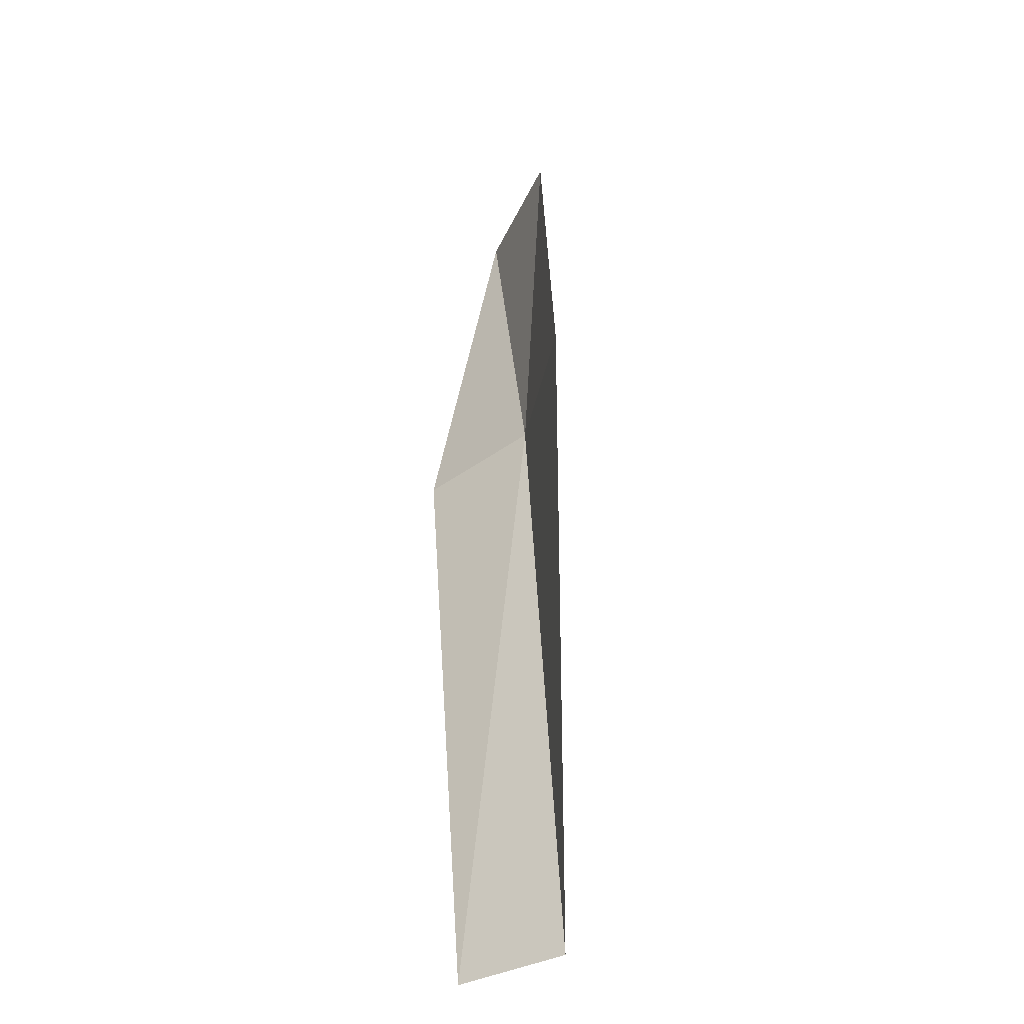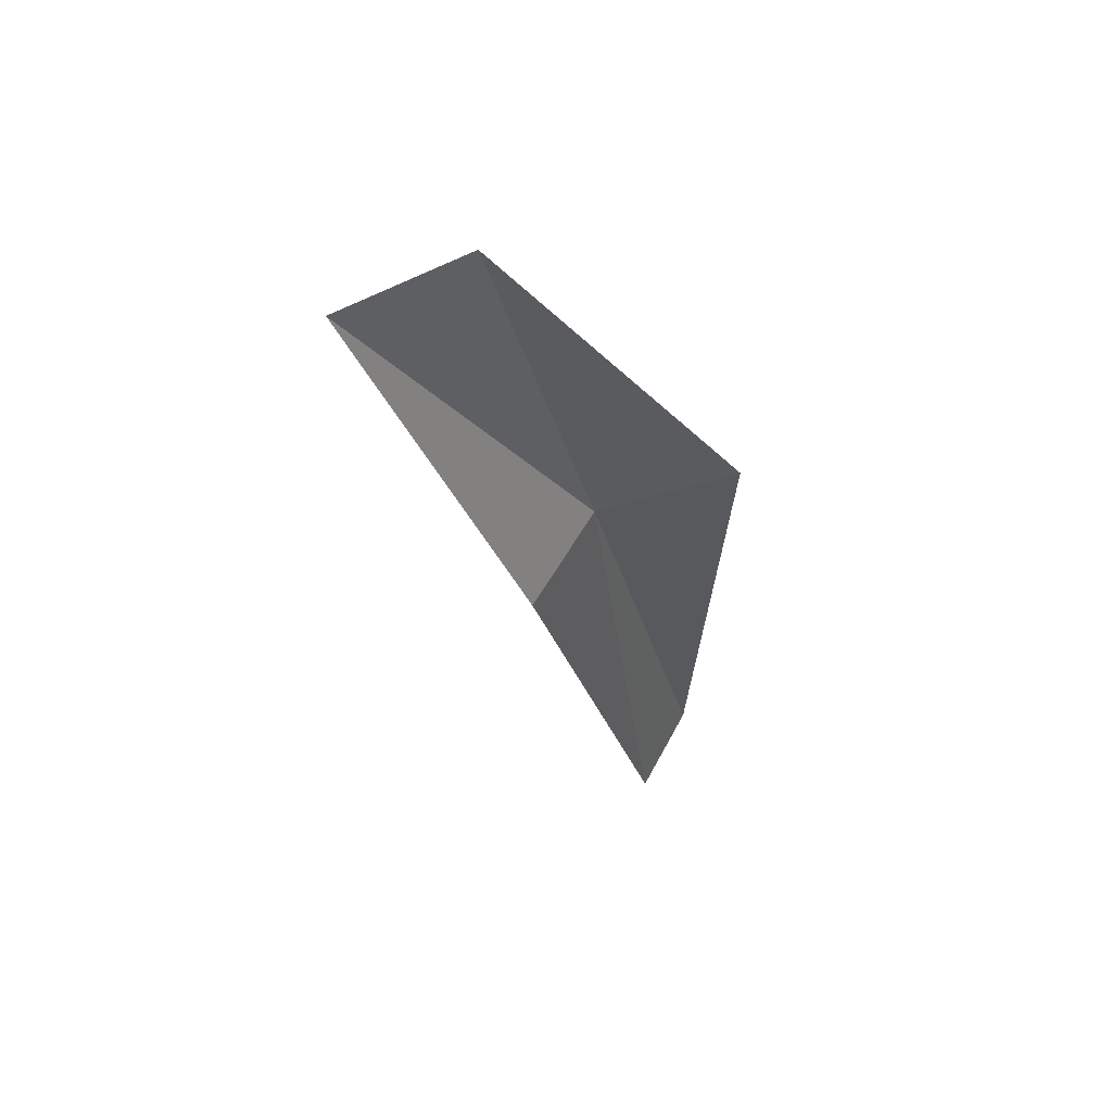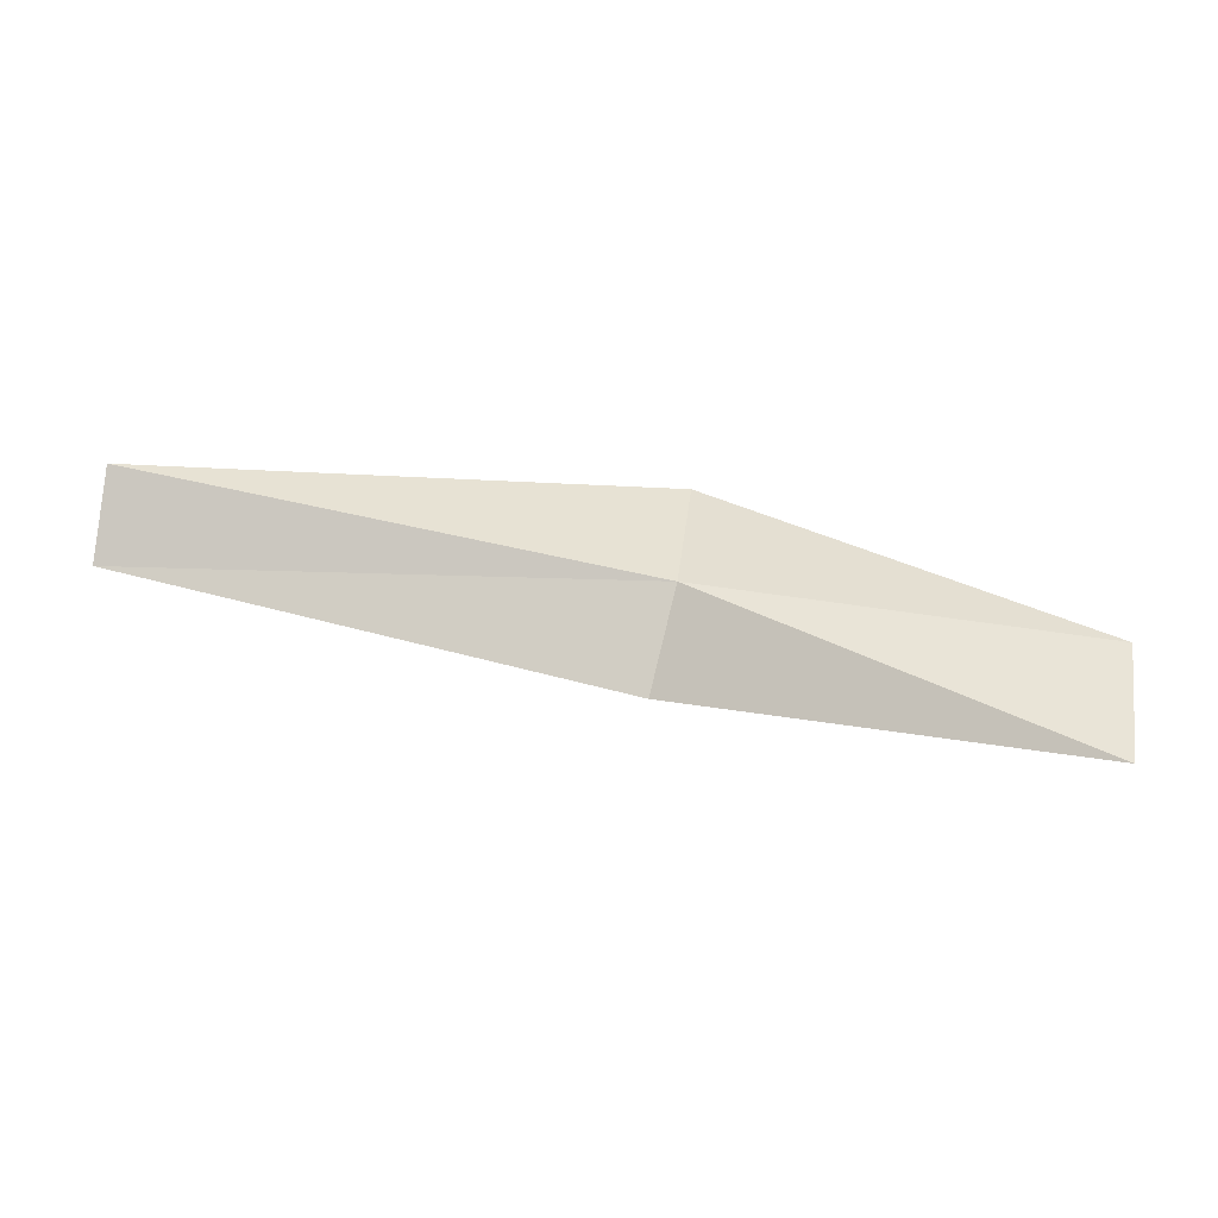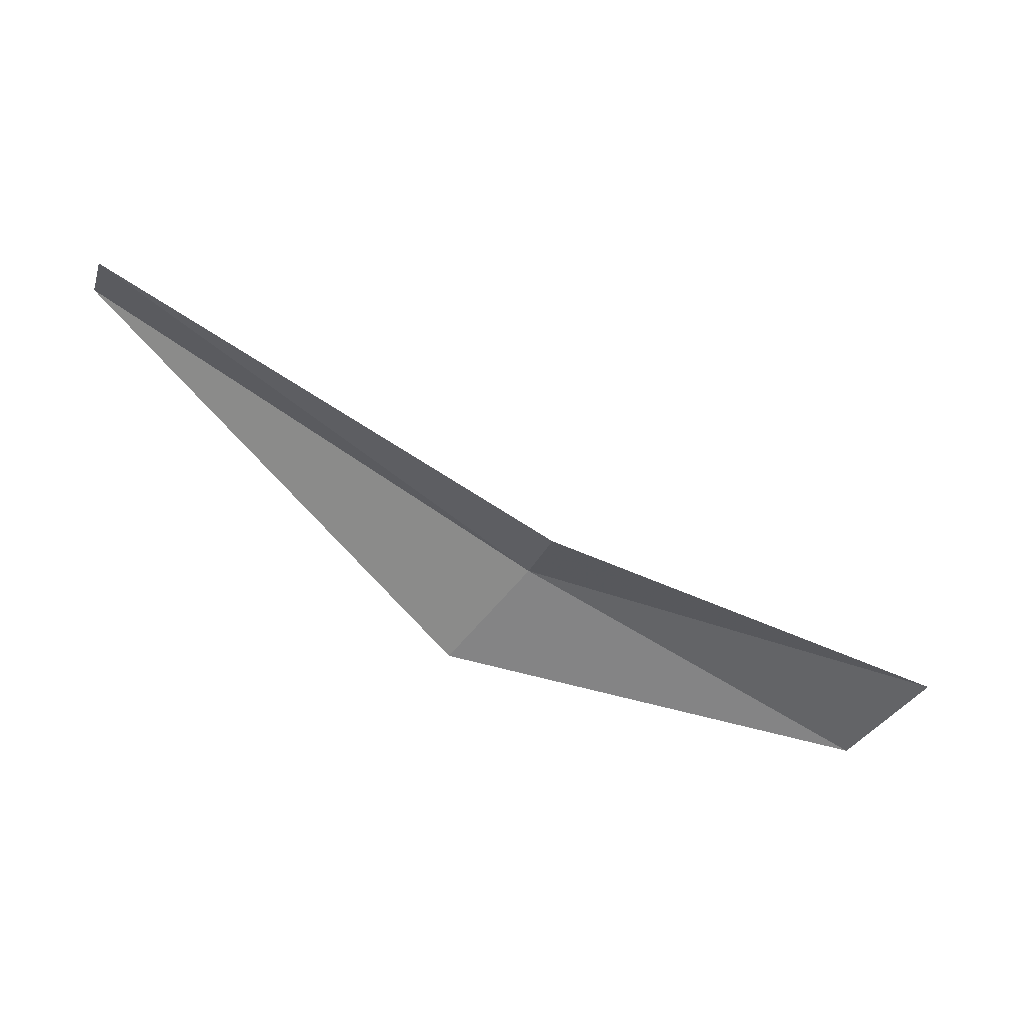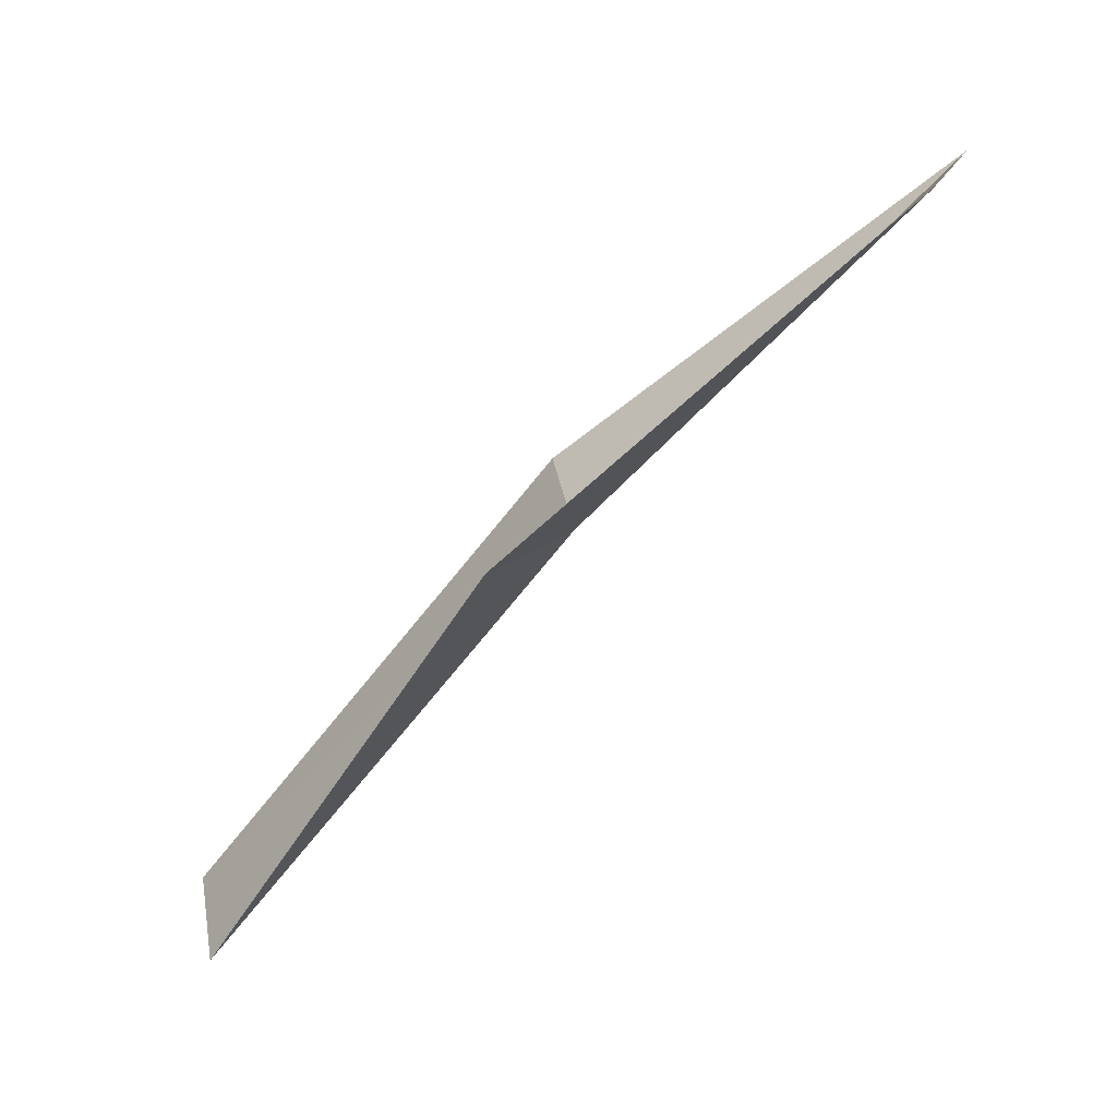
<metadata>
{"format":"obj","ext":"obj","renderer":"f3d","projection":"perspective","resolution":1024,"background":"white","views":[{"elev":7.6,"azim":-84.8,"up":"+Y"},{"elev":-32.4,"azim":141.9,"up":"+Z"},{"elev":24.1,"azim":53.1,"up":"+Z"},{"elev":-74.4,"azim":7.6,"up":"+Z"},{"elev":66.2,"azim":-30.3,"up":"+Y"}]}
</metadata>
<code>
v -46.68 -46.9 69.65
v -48.52 -48.74 69.57
v -48.66 -48.56 69.97
v -46.53 -47.17 69.23
v -44.77 -46.13 69.34
v -47.15 -46.44 69.82
v -45.17 -45.73 69.6
f 1 2 4
f 1 4 5
f 1 6 3
f 1 7 6
f 1 5 7
f 1 3 2

</code>
